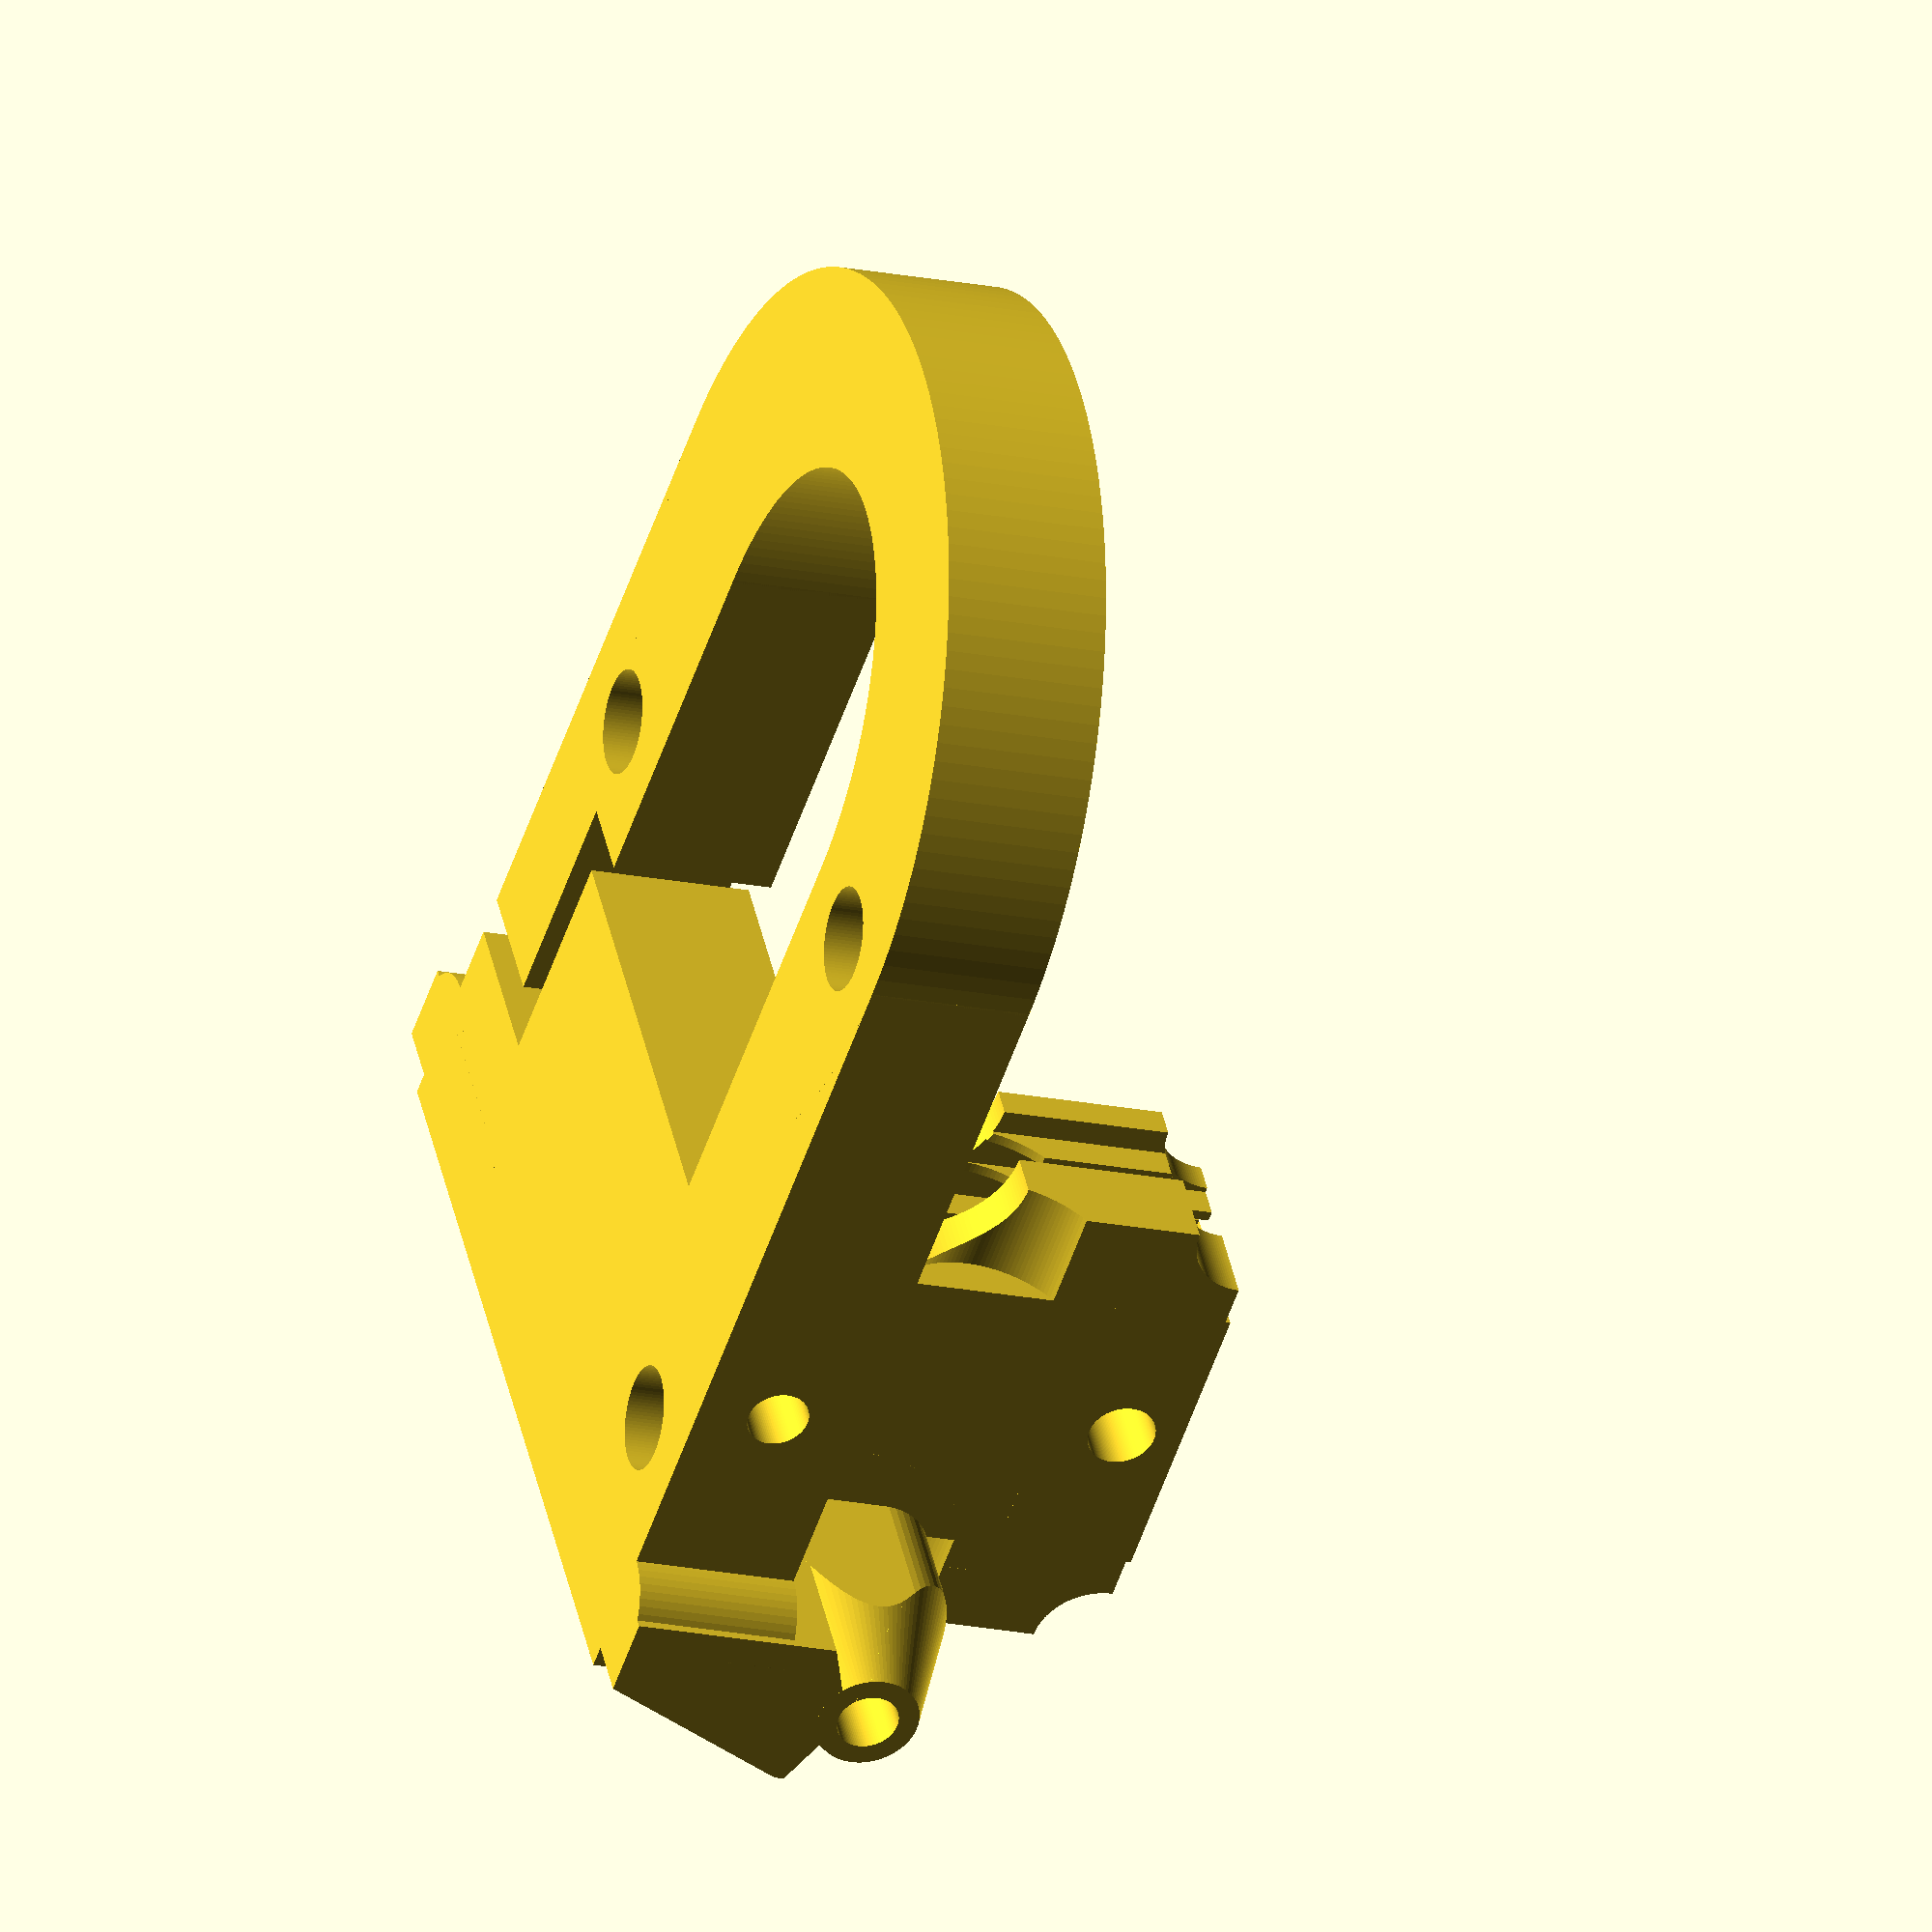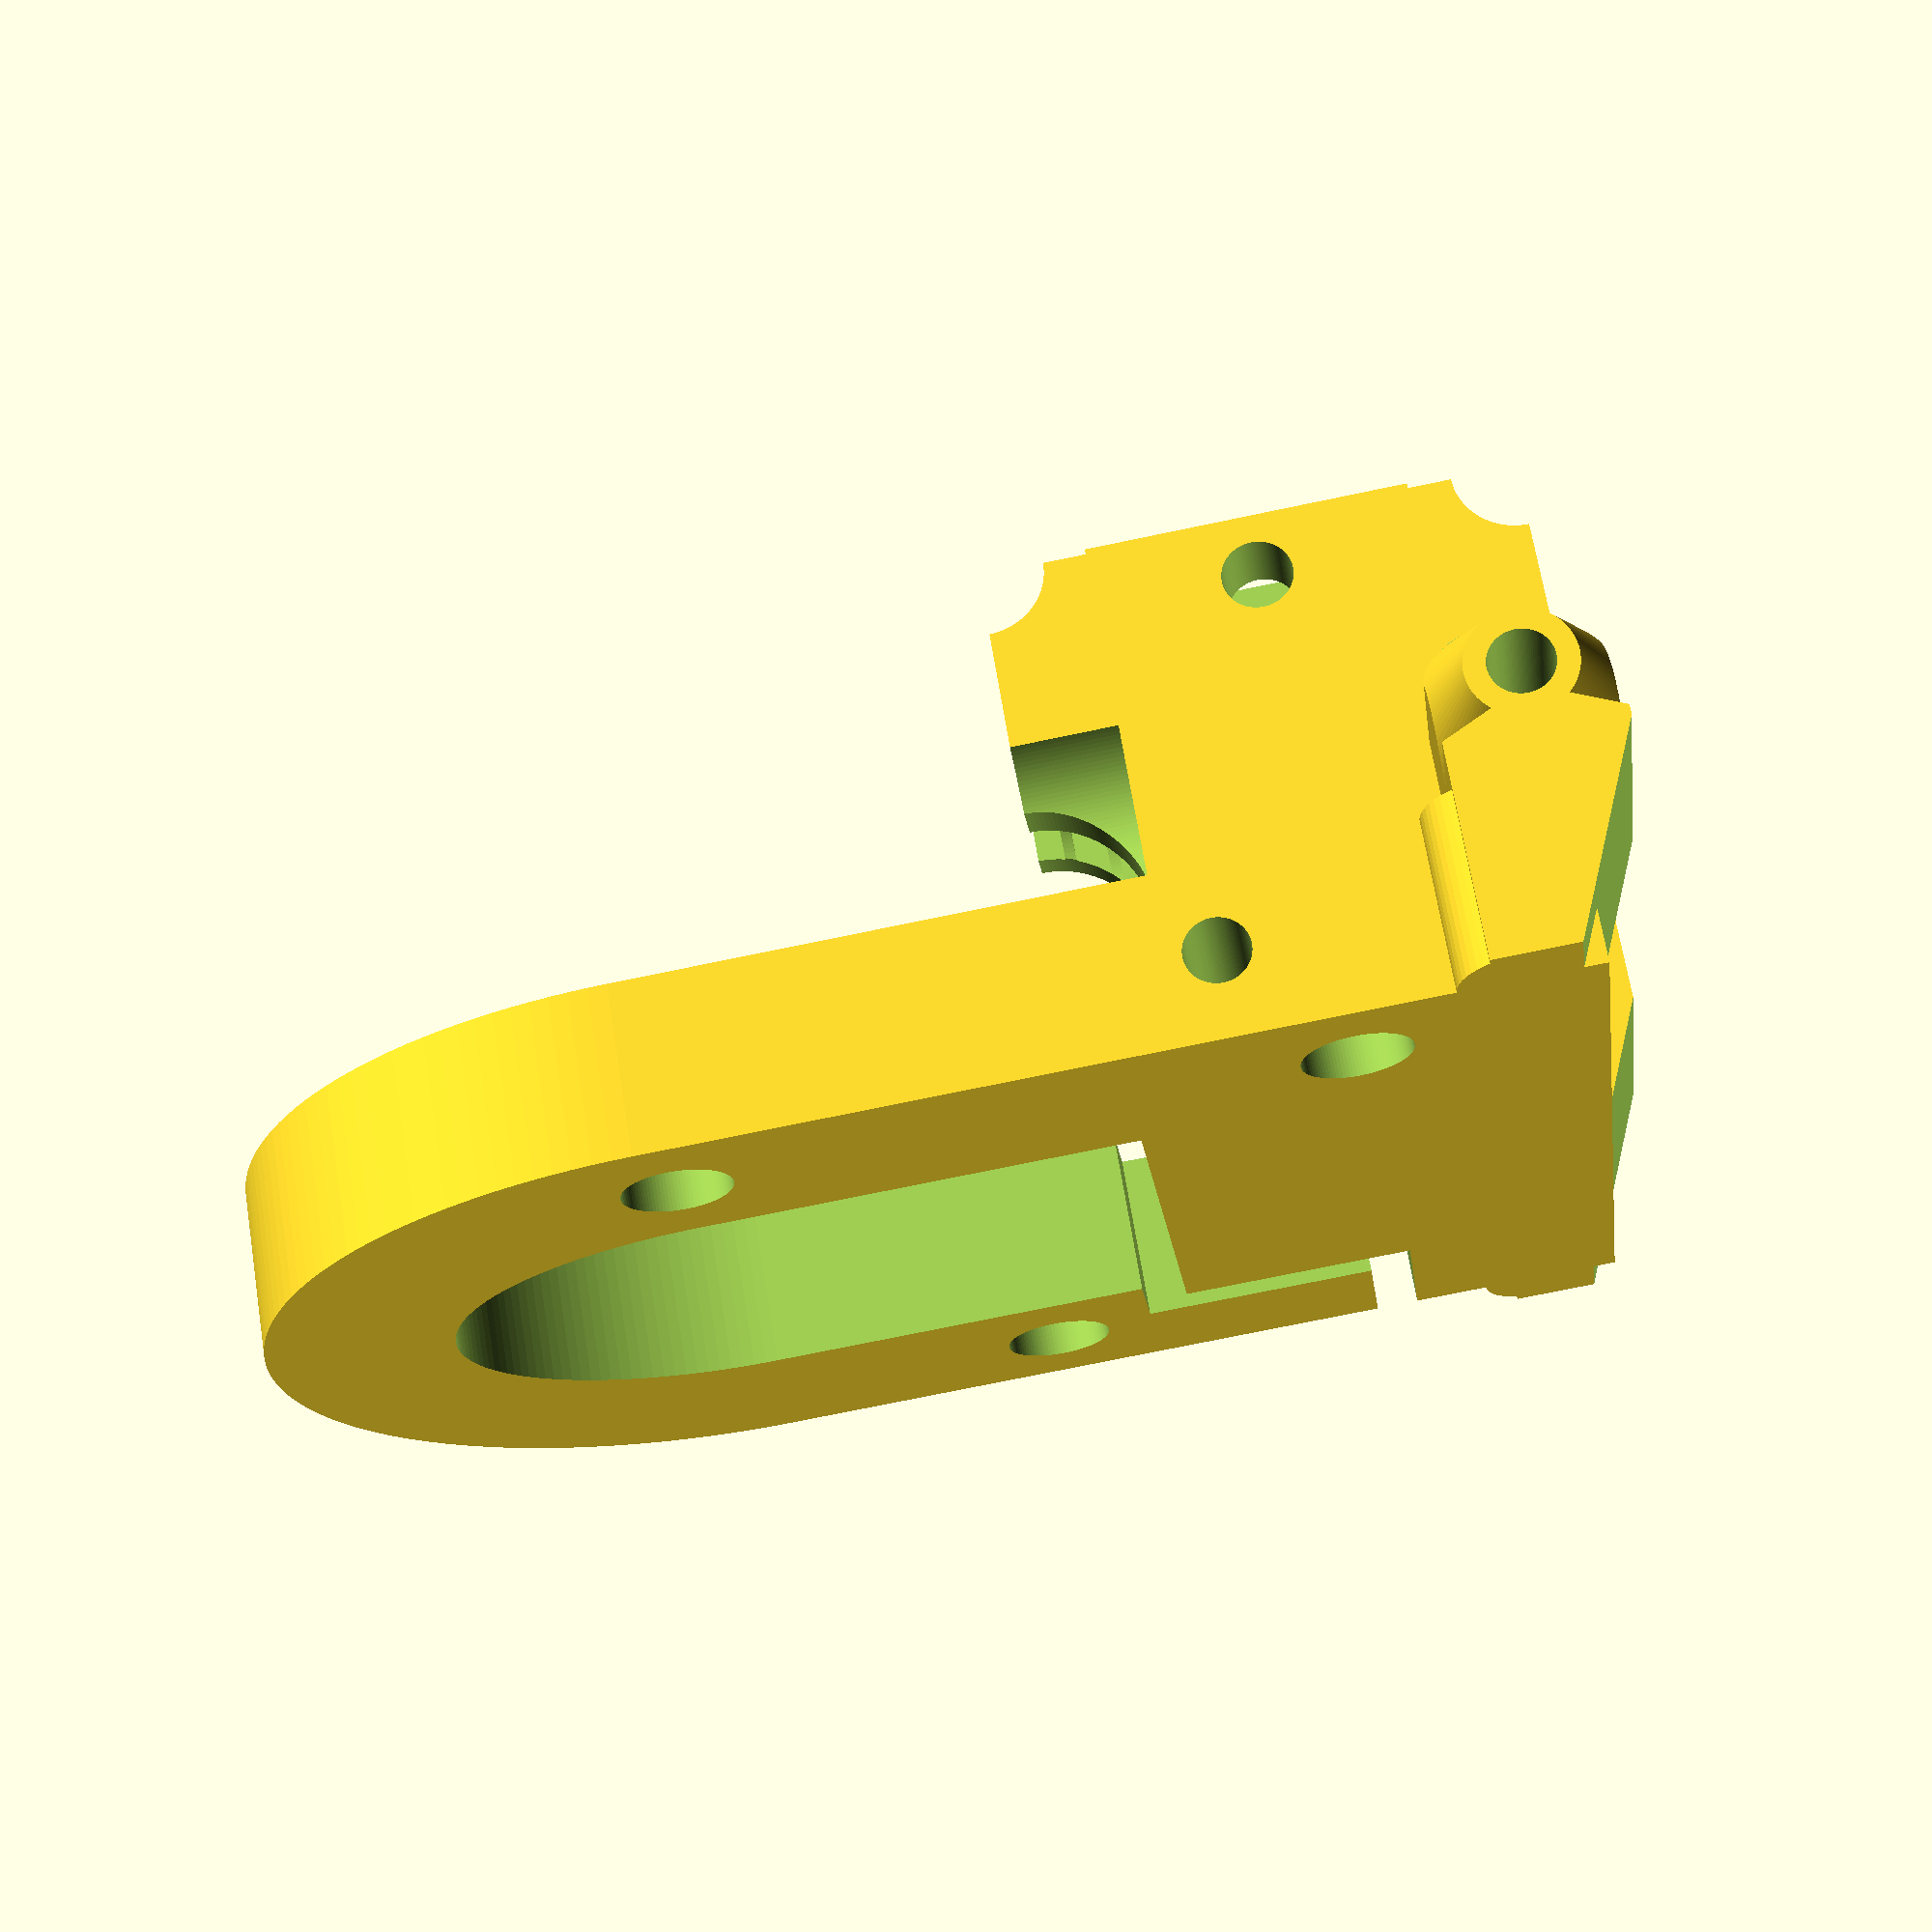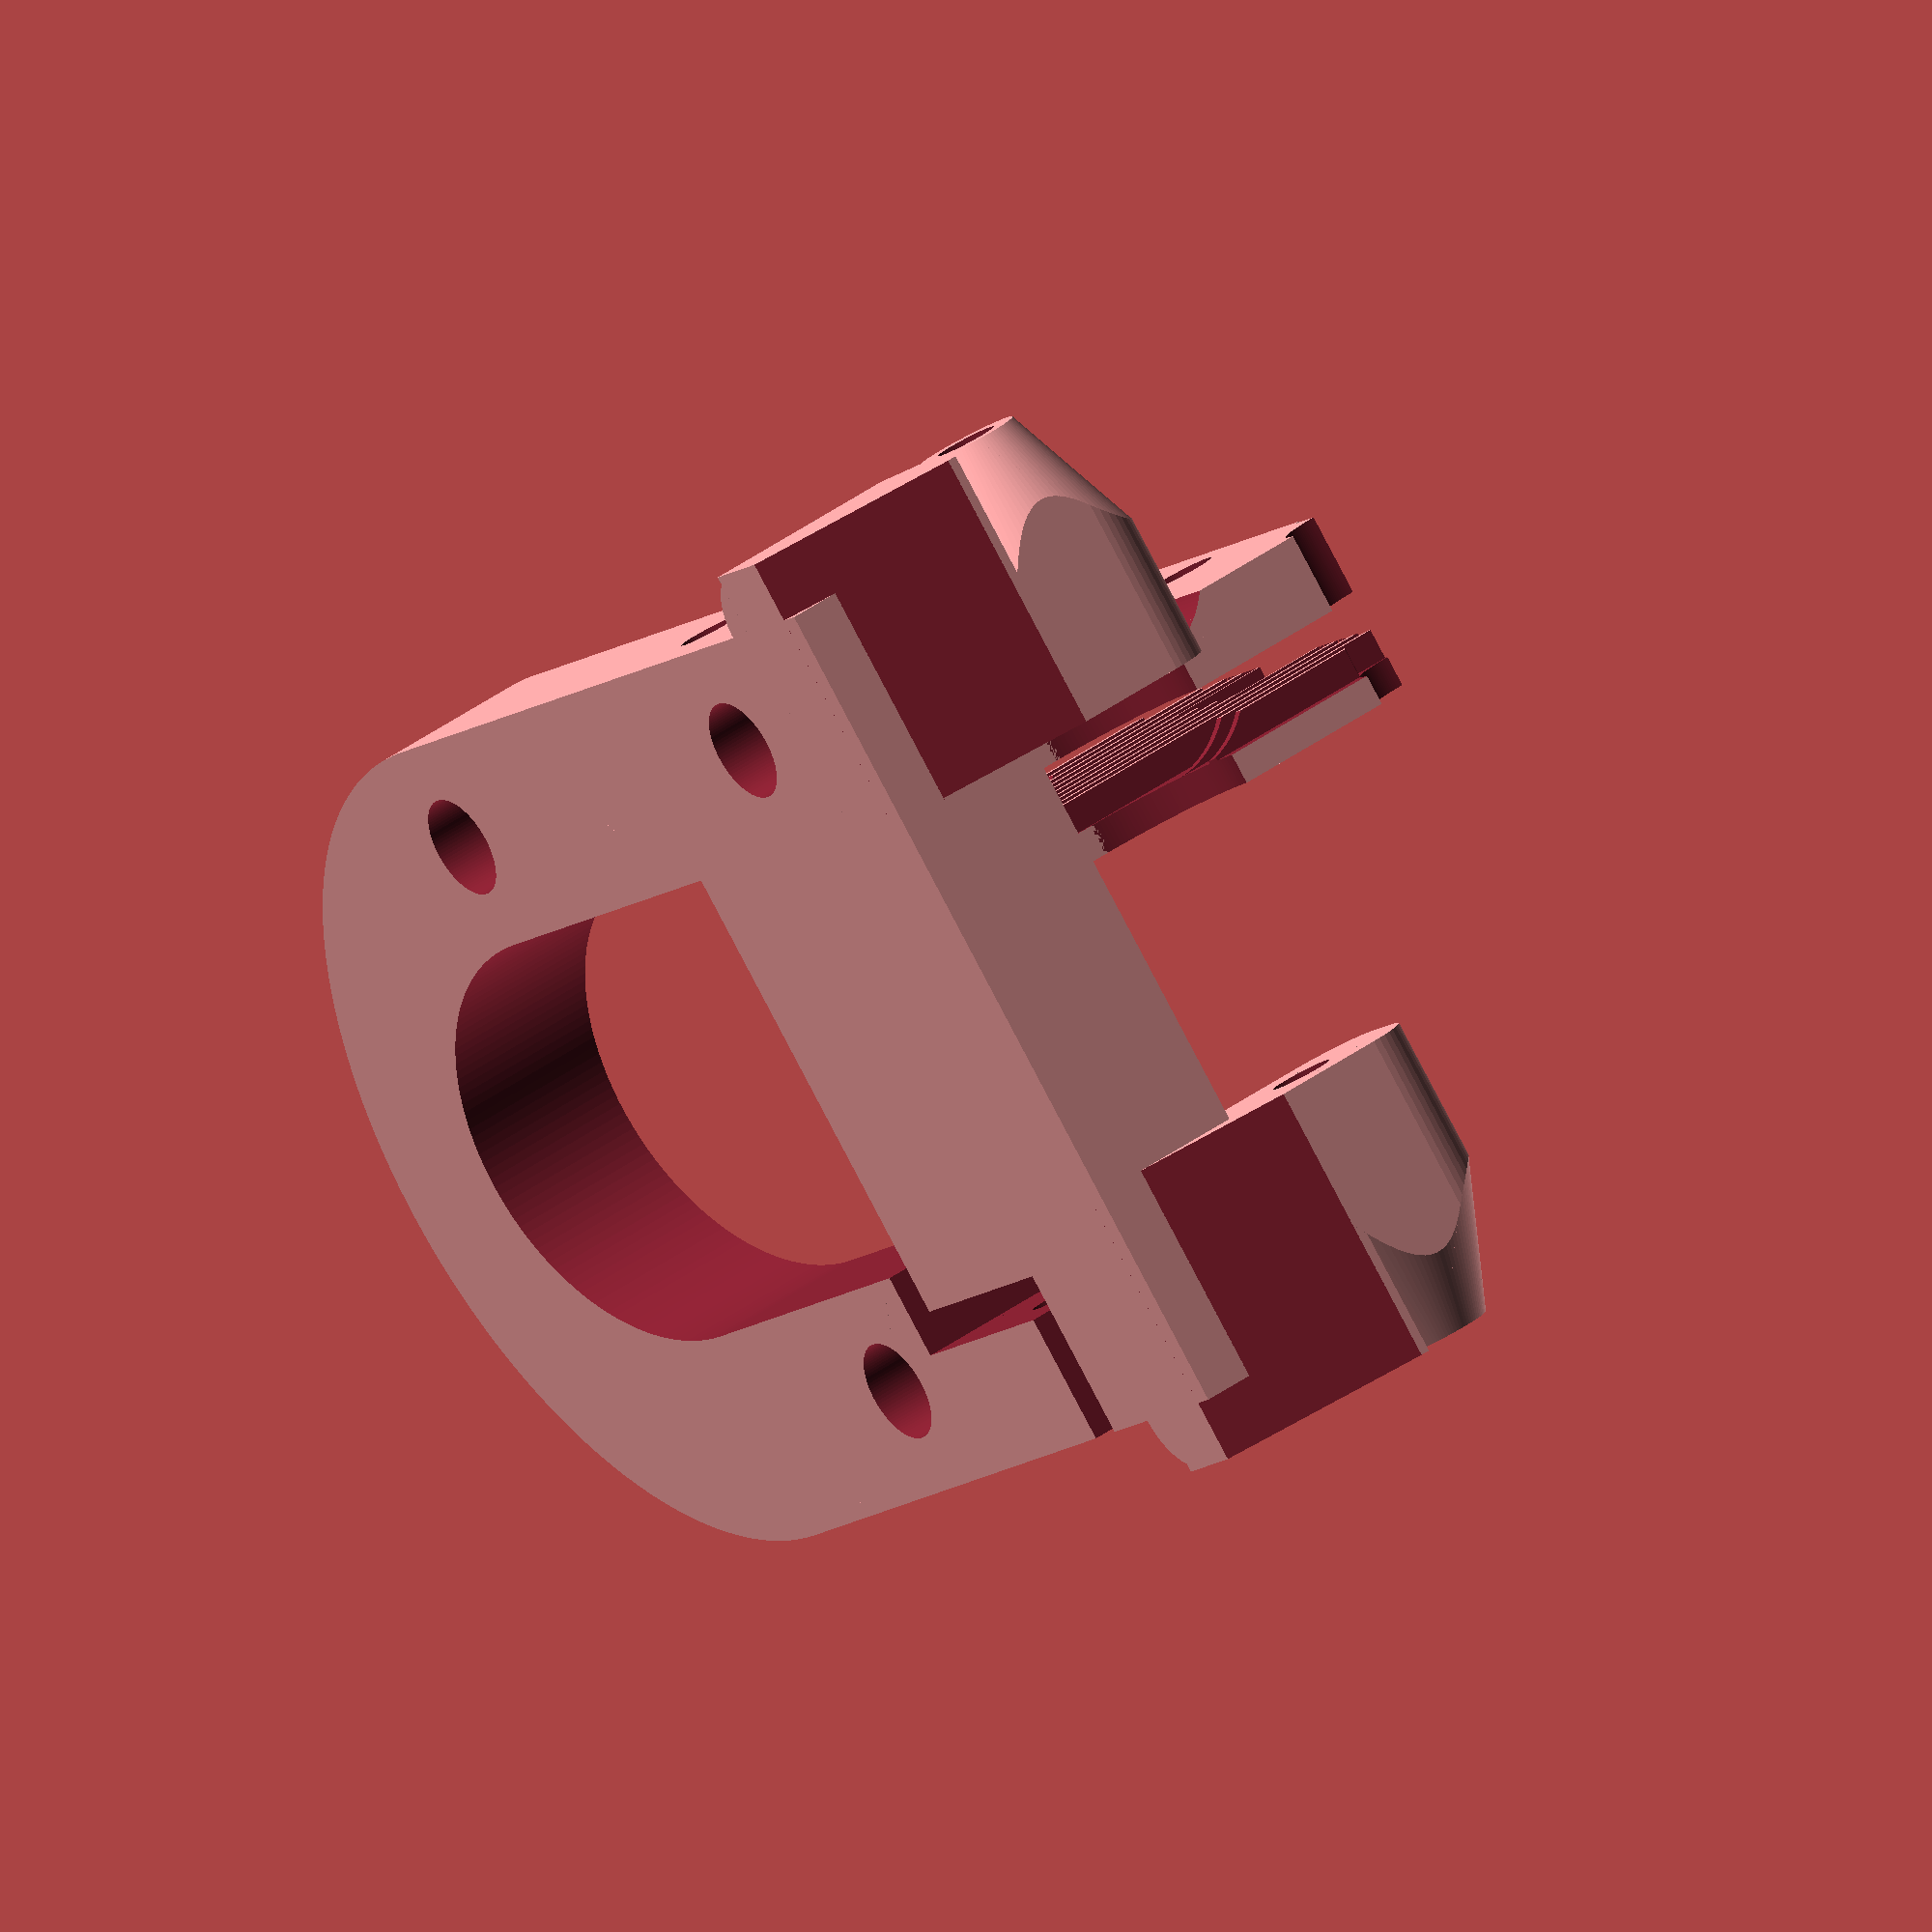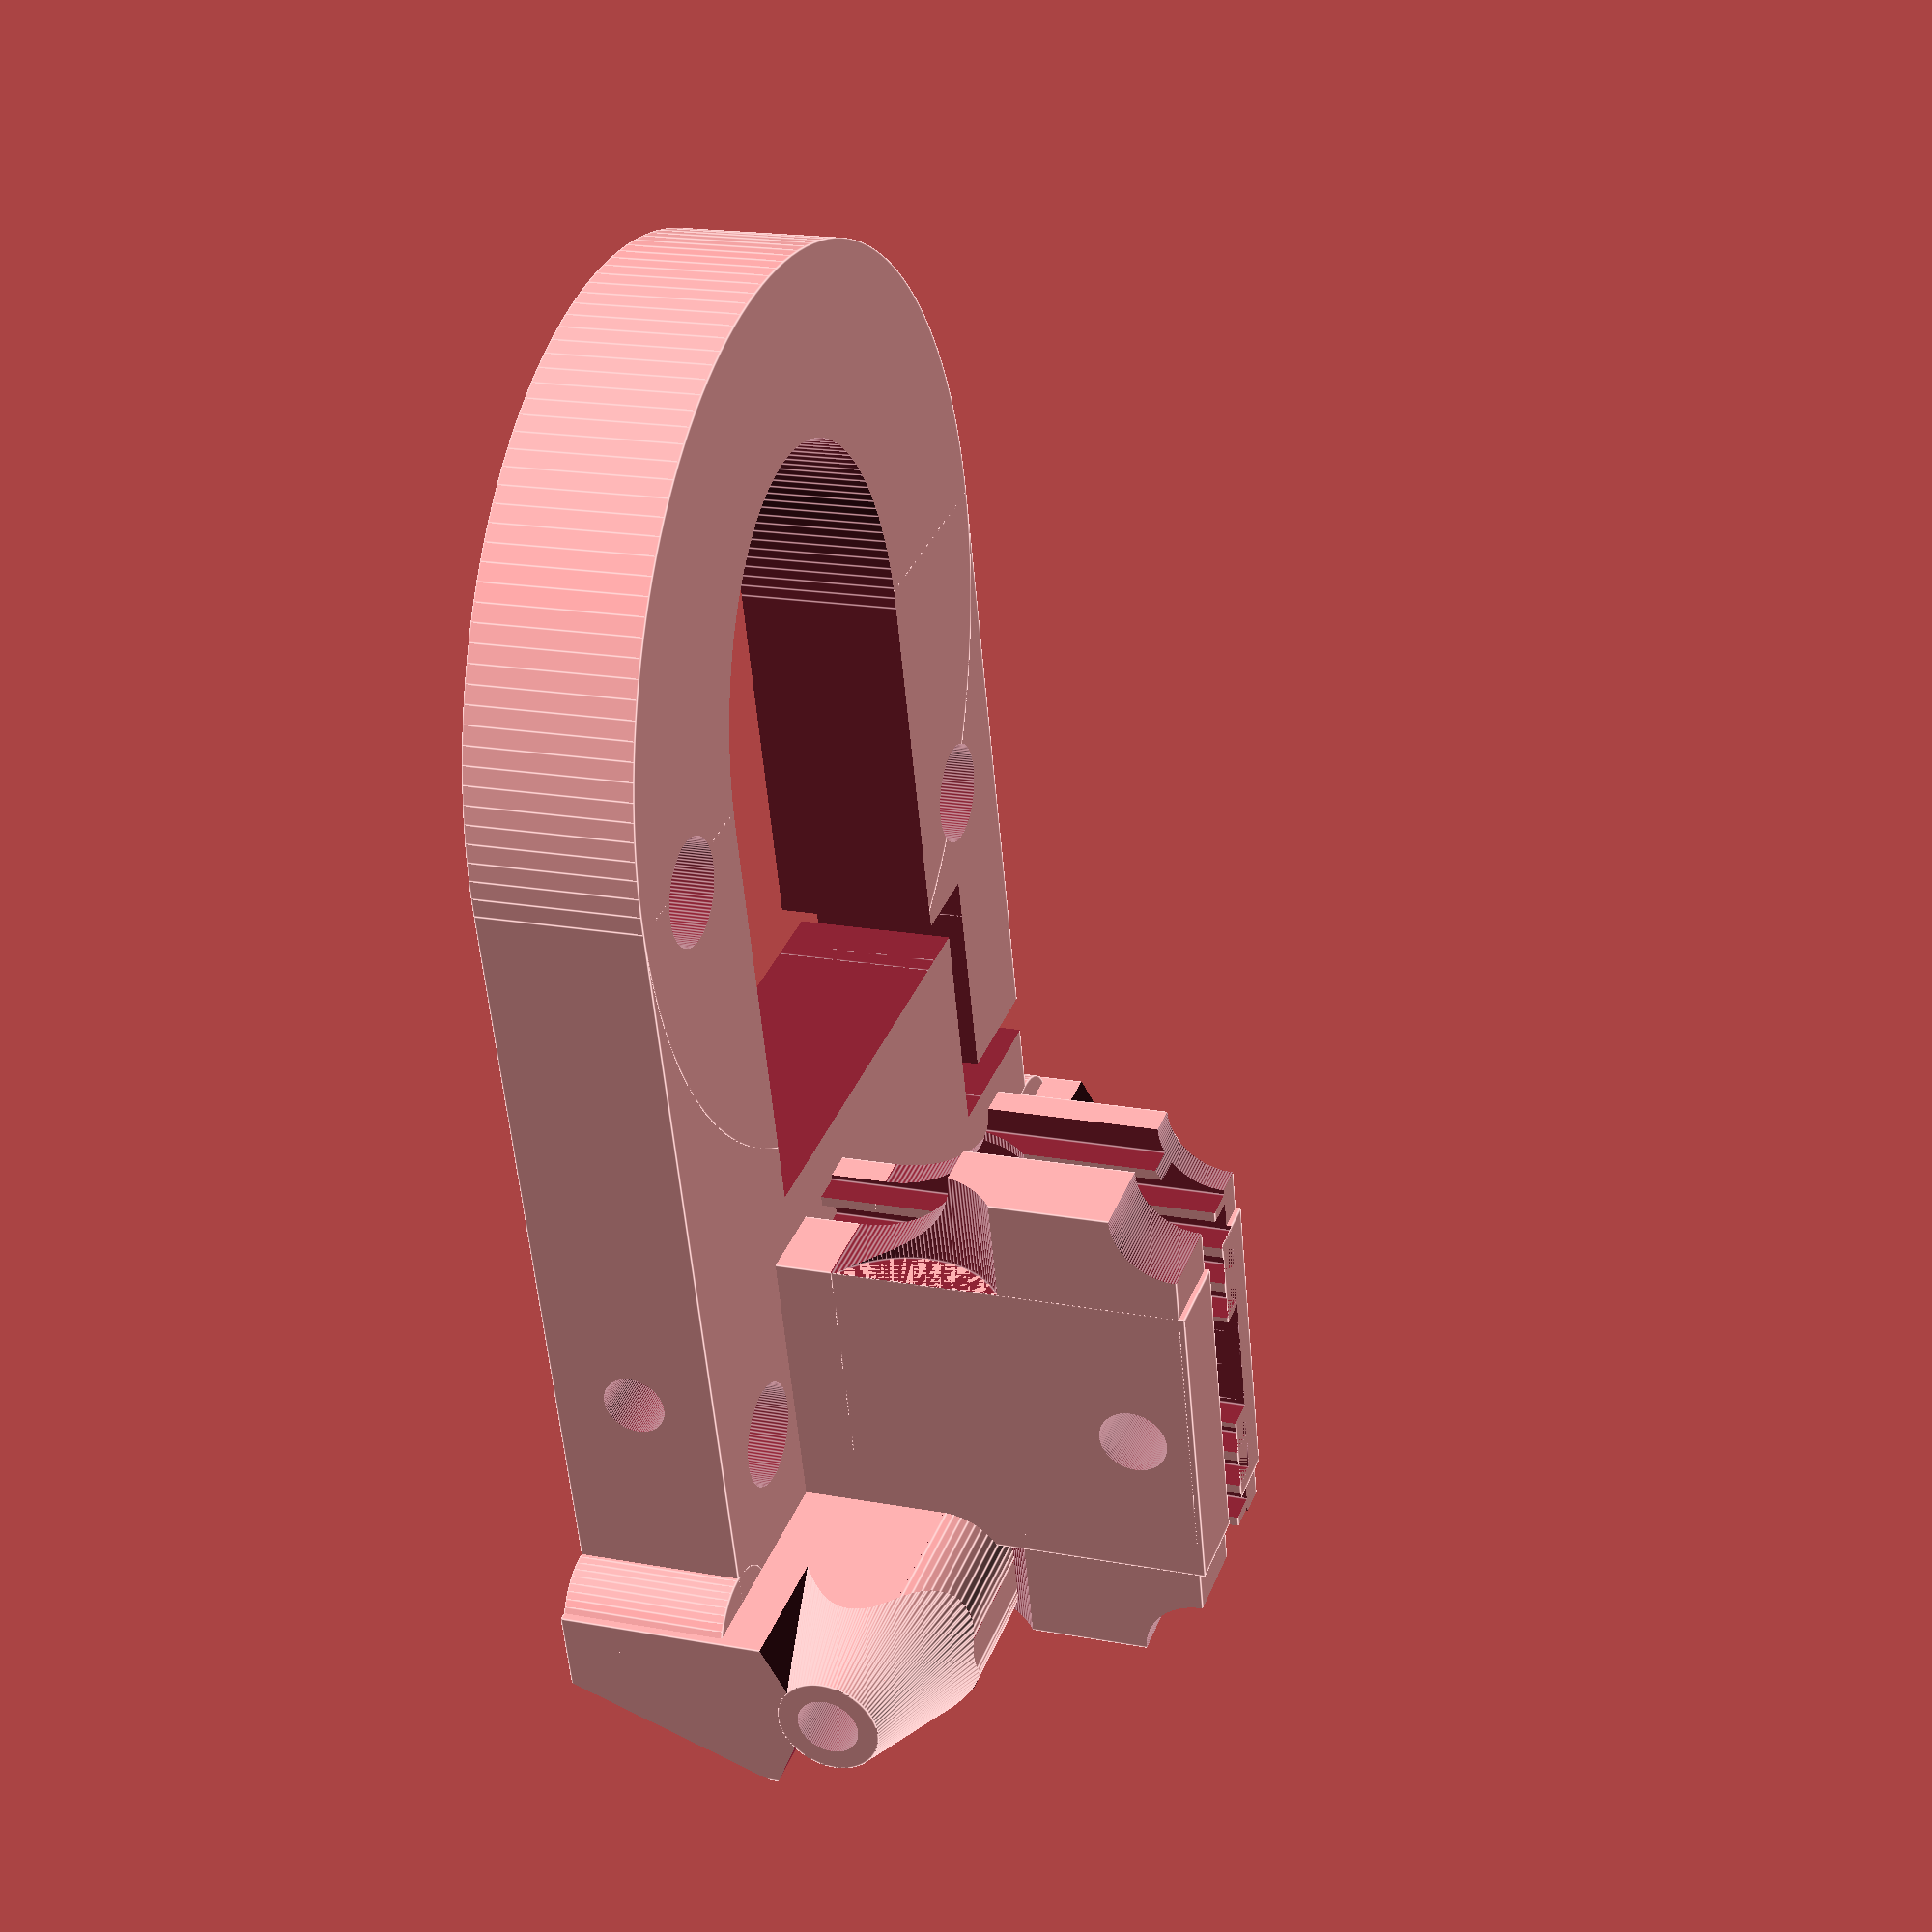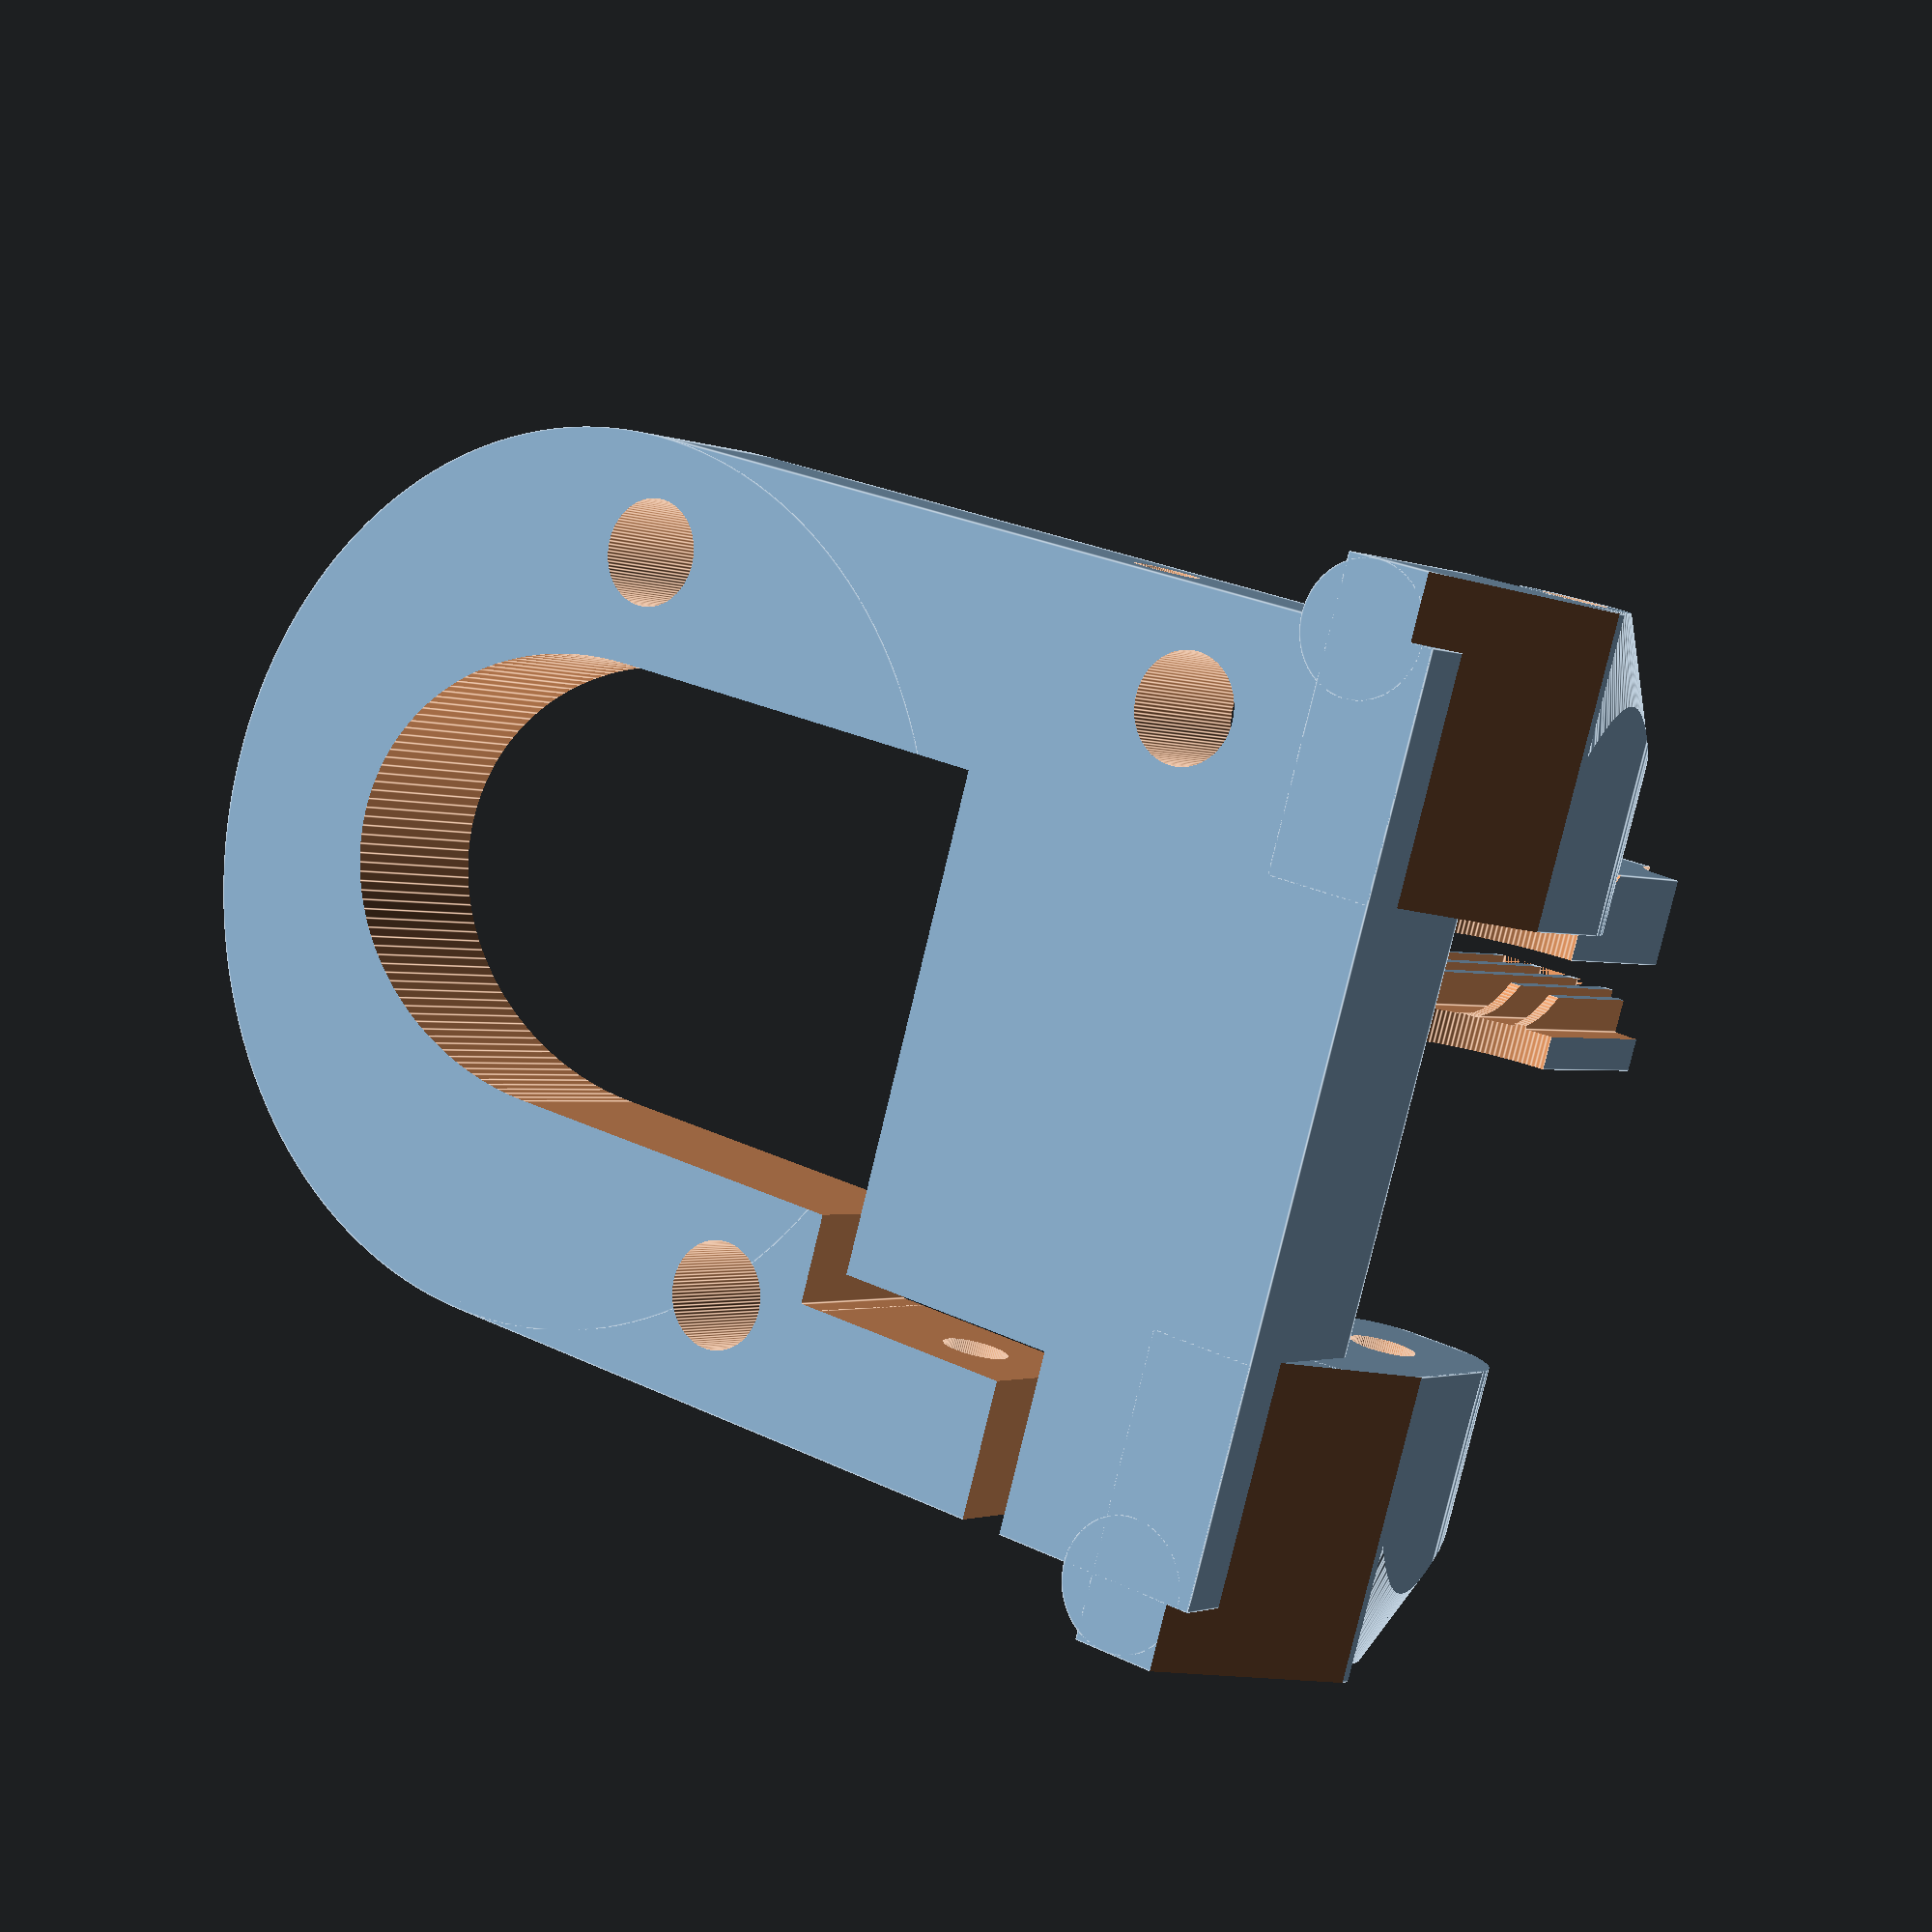
<openscad>

// By Chillance < chillance@gmail.com >
//20140907 modified by bloomlj <bloomlj@qq.com>


use_middle_belt = 0;
use_side_belt = 0;


main_cube_width = 42; //1515 => 39,2020=>42
main_cube_length = 40;
main_height = 8;
height_offset = 0;
rod_fastener_height = 10 + main_height;
rod_fastener_width = 14;
rod_fastener_length = 8;

round_r = 3;
pad = 0.1;
smooth = 50;

rod_offset = 3;


belt_width = 18; // 7
belt_x = 5.6;
belt_z = 7;


cutter_bag = 2;
minimal_cut = (main_cube_width/4)*0.3;
rest_cut = (main_cube_width/4)*0.7;

extra_belt_support_length = 25;
extra_belt_support_height = 17;


module oval(w,h, height, center = false) {
  scale([1, h/w, 1]) cylinder(h=height, r=w, $fn=150, center=center);
}

module extra_belt_support(width)
{
  translate([0, 0, belt_width/8]) {
    difference() {
      cube([width, extra_belt_support_length, extra_belt_support_height], center = true);

      translate([-5, -extra_belt_support_length/2, -extra_belt_support_height/4]) {
        rotate([90, 0, 0]) {
          oval(5, 5, 10, $fn=100, center = true);
        }
      }

      translate([-5, extra_belt_support_length/2, -extra_belt_support_height/4]) {
        rotate([90, 0, 0]) {
          oval(5, 5, 10, $fn=100, center = true);
        }
      }


      translate([0, -extra_belt_support_length/2, extra_belt_support_height/2]) {
        rotate([0, 90, 0]) {
          cylinder(r=6/2, h=main_height+height_offset, $fn=150, center = true);
        }
      }

      translate([0, extra_belt_support_length/2, extra_belt_support_height/2]) {
        rotate([0, 90, 0]) {
          cylinder(r=6/2, h=main_height+height_offset, $fn=150, center = true);
        }
      }

      translate([0, extra_belt_support_length/2, -extra_belt_support_height/2]) {
        rotate([0, 90, 0]) {
          oval(extra_belt_support_height/3, 5, 10, $fn=100, center = true);
        }
      }

      translate([0, -extra_belt_support_length/2, -extra_belt_support_height/2]) {
        rotate([0, 90, 0]) {
          oval(extra_belt_support_height / 3, 5, 10, $fn=100, center = true);
        }
      }
    }
  }
}

module main_part()
{
  cube([main_cube_width, main_cube_width, main_height+height_offset], center = true);
  translate([0, main_cube_width/2, 0]) {
    cylinder(r=main_cube_width/2, h=main_height+height_offset, $fn=150, center = true);
  }

  // Belt clamps.
  if (use_middle_belt < 1) {

    translate([-2, -10, main_height/2]) {

      translate([-3, 0, belt_width/2])
        difference() {
          union() {
            cube([3, 15, belt_width+4], center=true);

            extra_belt_support(3);

          }


          translate([0, 0, (belt_width+4)/2-3]) {
            rotate([0, 90, 0]) {
              cylinder(r=3.3/2, h=main_height+height_offset, $fn=150, center = true);
            }
          }

          translate([-3/2, -100/2, 0]) {
            // GT2 belt
            for ( i = [0 : 2 : 100] )
            {
              translate([0, i, 0])
                cube([3, 1.5, belt_width+4], center = true);
            }
          }

          translate([-3/2, 0, belt_width/2]) {
            cube([3, 6, 6], center = true);
          }
        }


      translate([-8.5, 0, belt_width/2]) {
        difference() {
          union() {
            cube([4, 15, belt_width+4], center=true);

            extra_belt_support(4);
          }

          translate([0, 0, (belt_width+4)/2-3]) {
            rotate([0, 90, 0]) {
              cylinder(r=3.3/2, h=main_height+height_offset, $fn=150, center = true);
            }
          }
        }
      }


    }
  }


}

module cutter()
{
  translate([main_cube_width/4+minimal_cut/2, cutter_bag/2, 0]) {
    cube([minimal_cut+cutter_bag, cutter_bag, main_height + height_offset + 2], center = true);
  }
  translate([main_cube_width/4+minimal_cut, -main_cube_length/8, height_offset/2]) {
    cube([cutter_bag, main_cube_length/4+cutter_bag, main_height + (height_offset*2) + 2], center = true);
    rotate([0, 90, 0]) {
		//the 1.5 hole is for to change the tanli
      cylinder(r=1.5, h=100, $fn=100, center = true);
    }
  }
  translate([main_cube_width/4+rest_cut, -main_cube_length/4, 0]) {
    cube([rest_cut, cutter_bag, main_height + height_offset + 2], center = true);
  }
}

module rod_rounding()
{
  translate([0, -rod_fastener_length/2+round_r, rod_fastener_height/2-round_r+(height_offset/2)]) {
    difference() {
      translate([0,-round_r+pad,round_r+pad])
        cube([rod_fastener_width+2*pad, round_r*2+pad, round_r*2+pad], center = true);
      rotate(a=[0,90,0]) {
        cylinder(rod_fastener_width+4*pad,round_r,round_r,center=true,$fn=smooth);
      }
    }
  }
}

module rod_holder()
{
  translate([(main_cube_width/2) - (rod_fastener_width/2) + rod_offset, -main_cube_length/2, rod_fastener_height/2 - main_height/2]) {
    difference() {
      union() {
        cube([rod_fastener_width, rod_fastener_length, rod_fastener_height+height_offset], center = true);
        translate([rod_fastener_width/2-rod_offset, rod_fastener_length/2-rod_offset/2, -rod_fastener_height/2+main_height/2]) {
          cylinder(main_height + height_offset, rod_offset, rod_offset, center=true, $fn=smooth);
        }
      }

      translate([0, -rod_fastener_length/2, -rod_fastener_height/2]) {
        rotate([23, 0, 0]) {
          cube([rod_fastener_width+0.2, 7.5, 100], center = true);
        }
      }

      translate([rod_fastener_width/2, 0, rod_fastener_height/2]) {

        translate([0, 0, -(rod_fastener_height-main_height)/2]) {
          difference() {
            translate([0, 0, 4]) {
              rotate([0, 0, 0]) {
                cube([rod_fastener_width-0.2, rod_fastener_length*2 + 0.2, rod_fastener_height/2 + 0.2], center = true);
              }

              rotate([25, 0, 0]) {
                cube([rod_fastener_width-0.2, rod_fastener_length*2 + 0.2, rod_fastener_height/2 + 0.2], center = true);
              }

              rotate([-25, 0, 0]) {
                cube([rod_fastener_width-0.2, rod_fastener_length*2 + 0.2, rod_fastener_height/2 + 0.2], center = true);
              }
            }


            rotate([0, -90, 0]) {
              cylinder(h = rod_fastener_width/1, r1 = 2.5, r2 = 8, center = false, $fn=100);
            }
          }
        }
      }


      translate([0, 0, (rod_fastener_height/3-2)+(height_offset)]) {
        rotate([0, 90, 0]) {
			 //r=1.5 is for the qiutou mount hole 
          cylinder(r=1.5, h=100, $fn=100, center = true);
        }
      }
      rod_rounding();
      mirror([ 0, 1, 0 ]) {
        rod_rounding();
      }
    }
  }
}


module main_carriage()
{
  translate([0, 0 , (main_height + height_offset)/2]) {
    difference() {
      main_part();
      translate([0, 0, (-main_height/2)]) {
        //cube([17, 100, height_offset+0.2], center = true);
      }
      if (height_offset > 0 ) {
        translate([0, 0, (-main_height/2)-height_offset-2]) {
          rotate([90, 0, 0]) {
            //cylinder(r=main_cube_width/4, h=100, $fn=150, center = true);
            //oval(main_cube_width/4, main_cube_width/6, 100, true);
            oval(17.8/2, main_cube_width/4.0, 100, true);
          }
        }
      }
      translate([0, main_cube_length/4, 0]) {
        cube([main_cube_width/2, main_cube_length/2, main_height + height_offset + 2], center = true);
      }
      translate([0, main_cube_length/2, 0]) {
        cylinder(r=main_cube_width/4, h=main_height + height_offset + 2, $fn=100, center = true);
        oval(main_cube_width/4, main_cube_length/3, main_height + height_offset + 2, $fn=100, center = true);
      }
      translate([-main_cube_width/2+(main_cube_width/8), -main_cube_length/4, 0]) {
			//roller mount hole 1#,to fix.from r=1.5 to 2.5 to fit m5
        cylinder(r=2.5, h=100, $fn=100, center = true);
        translate([0, 0, (main_height/2) + (60/2) + 0.01]) {
          //cylinder(r=6/2, h=60, $fn=100, center = true);
        }
        if (height_offset > 0 ) {
          translate([0, 0, -main_height/2-height_offset+bearing_inset]) {
            difference() {
              cylinder(r=12/2, h=bearing_inset+0.2, $fn=150, center = true);
              cylinder(r=5/2, h=bearing_inset+0.2, $fn=150, center = true);
            }
          }
        }
      }


      if (use_side_belt > 0) {
        translate([-main_cube_width/2+(main_cube_width/8), main_cube_length/8, height_offset/2]) {
          translate([0, 3, 0]) {
            rotate([0, 0, 0]) {
              
              cylinder(r=1.5, h=20, $fn=100, center = true);
            }
          }
          translate([0, -3, 0]) {
            rotate([0, 0, 0]) {
					
              cylinder(r=1.5, h=20, $fn=100, center = true);
            }
          }
        }
      }

      translate([-main_cube_width/2+(main_cube_width/8), main_cube_length/2, 0]) {
//roller mount hole 2#,to fix.from r=1.5 to 2.5 to fit m5
        cylinder(r=2.5, h=100, $fn=100, center = true);
        if (height_offset > 0 ) {
          translate([0, 0, -main_height/2-height_offset+bearing_inset]) {
            difference() {
              cylinder(r=12/2, h=bearing_inset+0.2, $fn=150, center = true);
              cylinder(r=5/2, h=bearing_inset+0.2, $fn=150, center = true);
            }
          }
        }
      }
      translate([main_cube_width/2-(main_cube_width/8), (main_cube_length/3)/2, 0]) {
//roller mount hole 3#,to fix.from r=1.5 to 2.5 to fit m5
        cylinder(r=2.5, h=100, $fn=100, center = true);
        if (height_offset > 0 ) {
          translate([0, 0, -main_height/2-height_offset+bearing_inset]) {
            difference() {
              cylinder(r=12/2, h=bearing_inset+0.2, $fn=150, center = true);
              cylinder(r=5/2, h=bearing_inset+0.2, $fn=150, center = true);
            }
          }
        }
      }


      cutter();

      if (use_middle_belt > 0) {

        // Cut for belt.
        translate([0, 0, (main_height+height_offset)/2]) {
          cube([13, 100, 1], center = true);
        }

        translate([9, -main_cube_length/4, 0]) {
          cylinder(r=1.5, h=main_height+height_offset+0.2, $fn=100, center = true);
        }
        translate([-9, -main_cube_length/4, 0]) {
          cylinder(r=1.5, h=main_height+height_offset+0.2, $fn=100, center = true);
        }
      }
    }

    rod_holder();
    mirror([ 1, 0, 0 ]) {
      rod_holder();
    }
  }
}


module belt_holder()
{
  difference() {
    union() {
      cube([10, 12, 15], center = true);
      translate([0, 0, -15/2]) {
        difference() {
          union() {
            cube([10, 40, 3], center = true);
            cube([18, 10, 3], center = true);
            translate([-18/2, 0, 0]) {
              cylinder(3, r=10/2, r=10/2, center=true, $fn=150);
            }
            translate([18/2, 0, 0]) {
              cylinder(3, r=10/2, r=10/2, center=true, $fn=150);
            }
          }
          translate([18/2, 0, 0]) {
            cylinder(100, r=3/2, r=3/2, center=true, $fn=150);
          }
          translate([-18/2, 0, 0]) {
            cylinder(100, r=3/2, r=3/2, center=true, $fn=150);
          }
        }
      }
    }
    translate([0, 3, 3]) {
      rotate([0, 90, 0]) {
        cylinder(100, r=3/2, r=3/2, center=true, $fn=150);
      }
    }
    translate([0, -3, 3]) {
      rotate([0, 90, 0]) {
        cylinder(100, r=3/2, r=3/2, center=true, $fn=150);
      }
    }
  }
}


main_carriage();
translate([-main_cube_width, 0, 9]) {
  //belt_holder();
}



</openscad>
<views>
elev=198.4 azim=122.3 roll=291.8 proj=o view=wireframe
elev=112.2 azim=277.5 roll=9.2 proj=p view=wireframe
elev=135.8 azim=316.5 roll=310.0 proj=o view=wireframe
elev=342.0 azim=344.8 roll=289.9 proj=p view=edges
elev=1.7 azim=73.5 roll=214.3 proj=p view=edges
</views>
